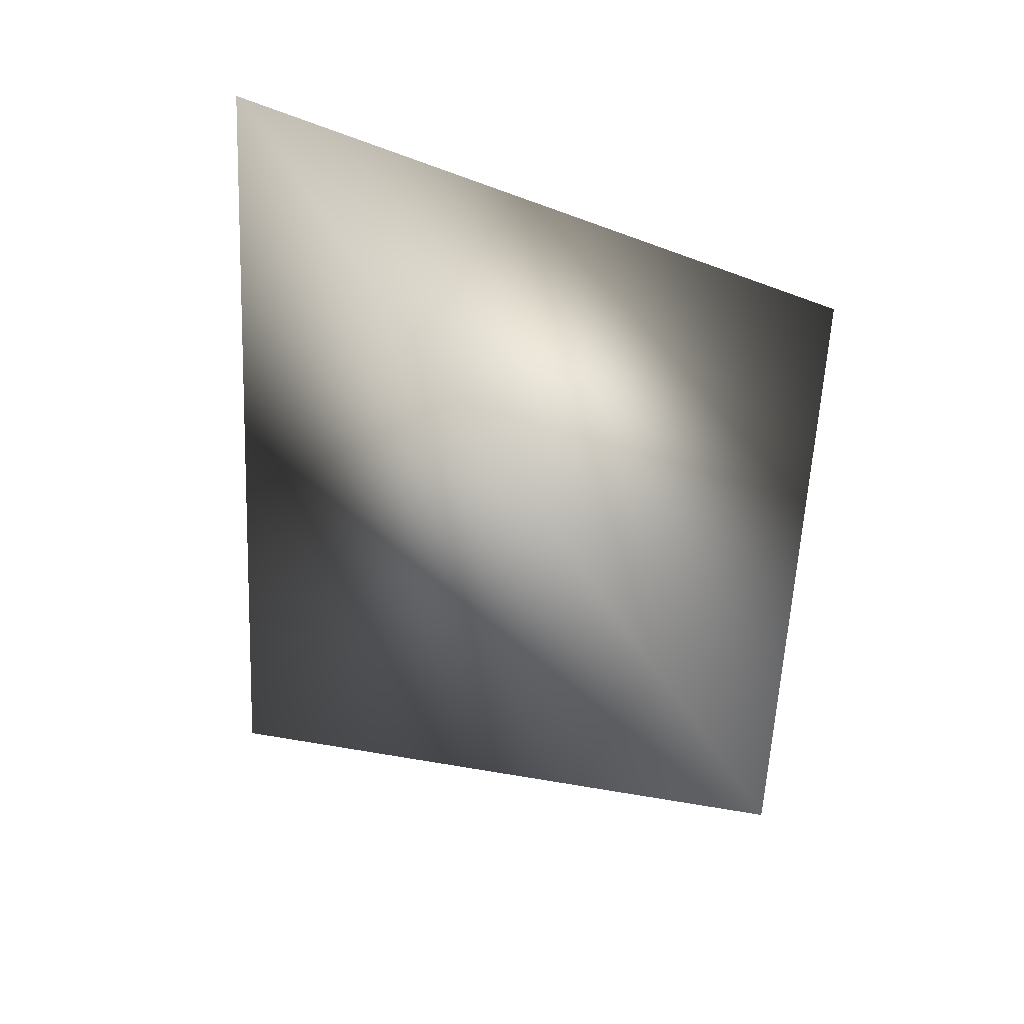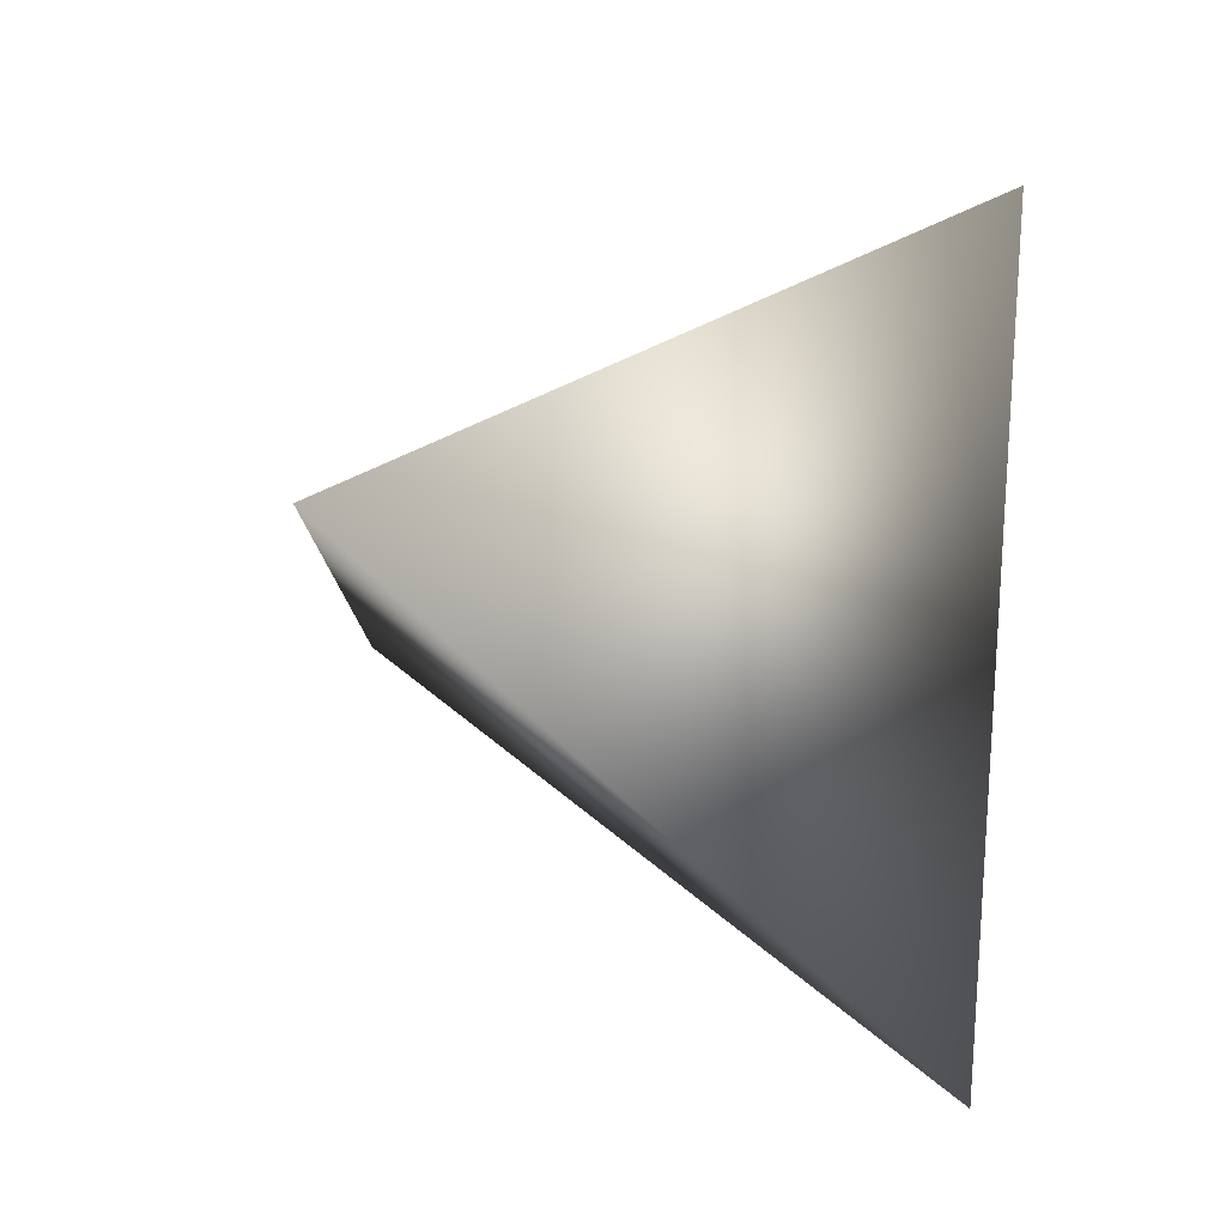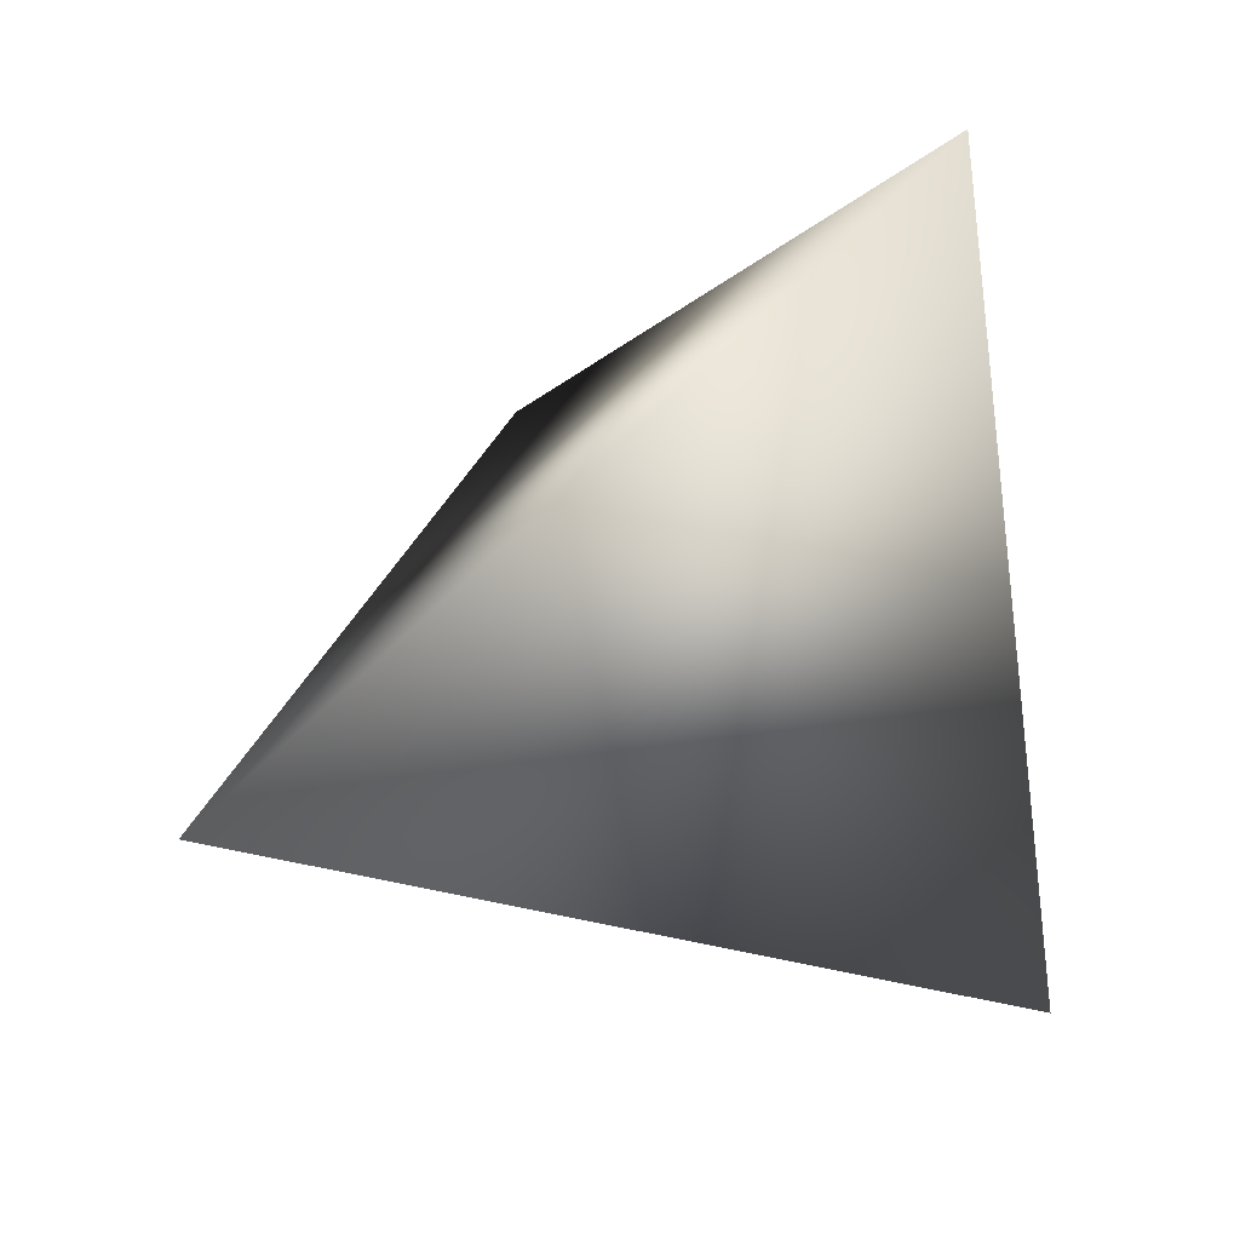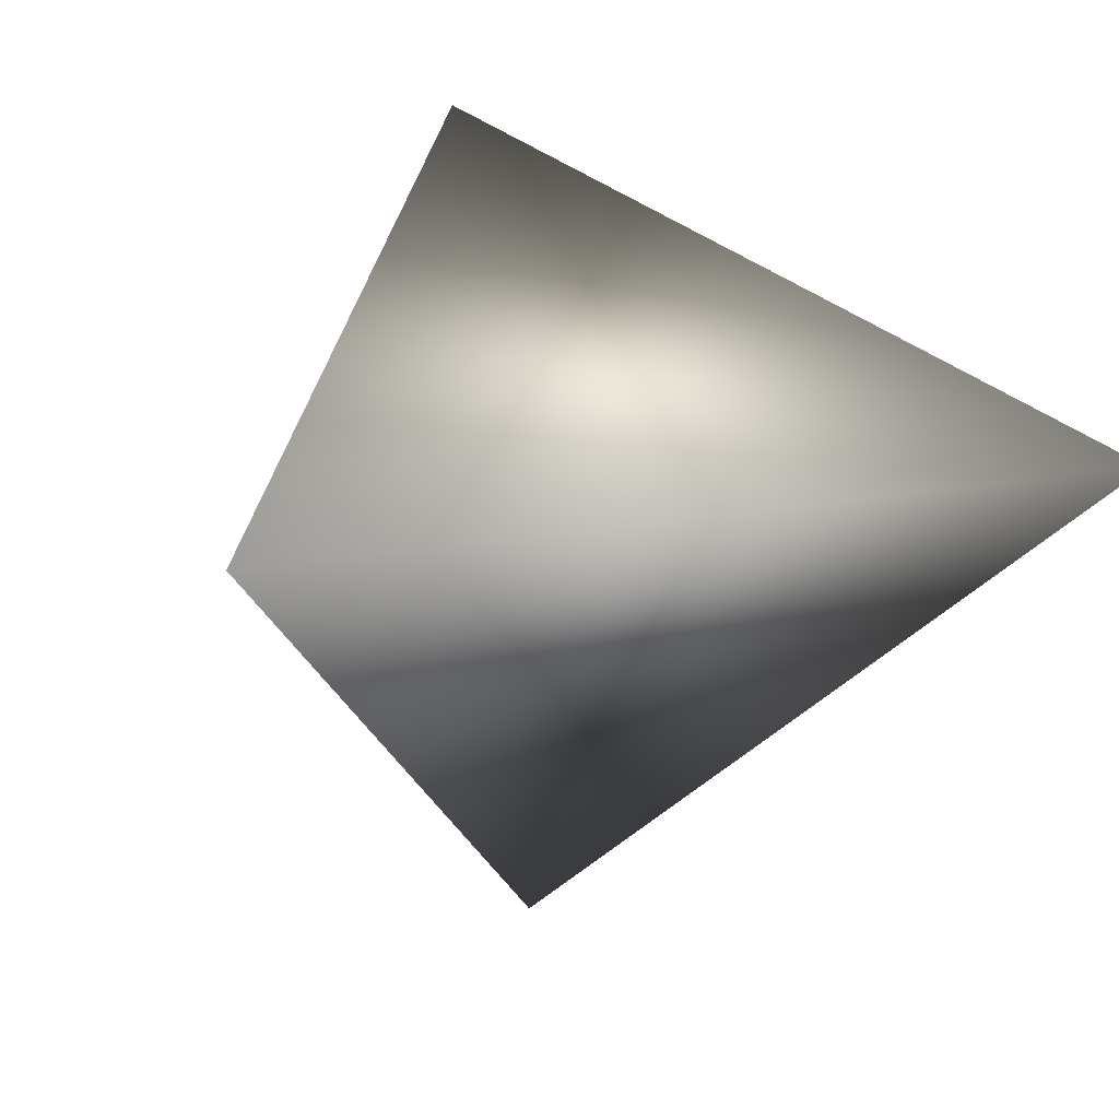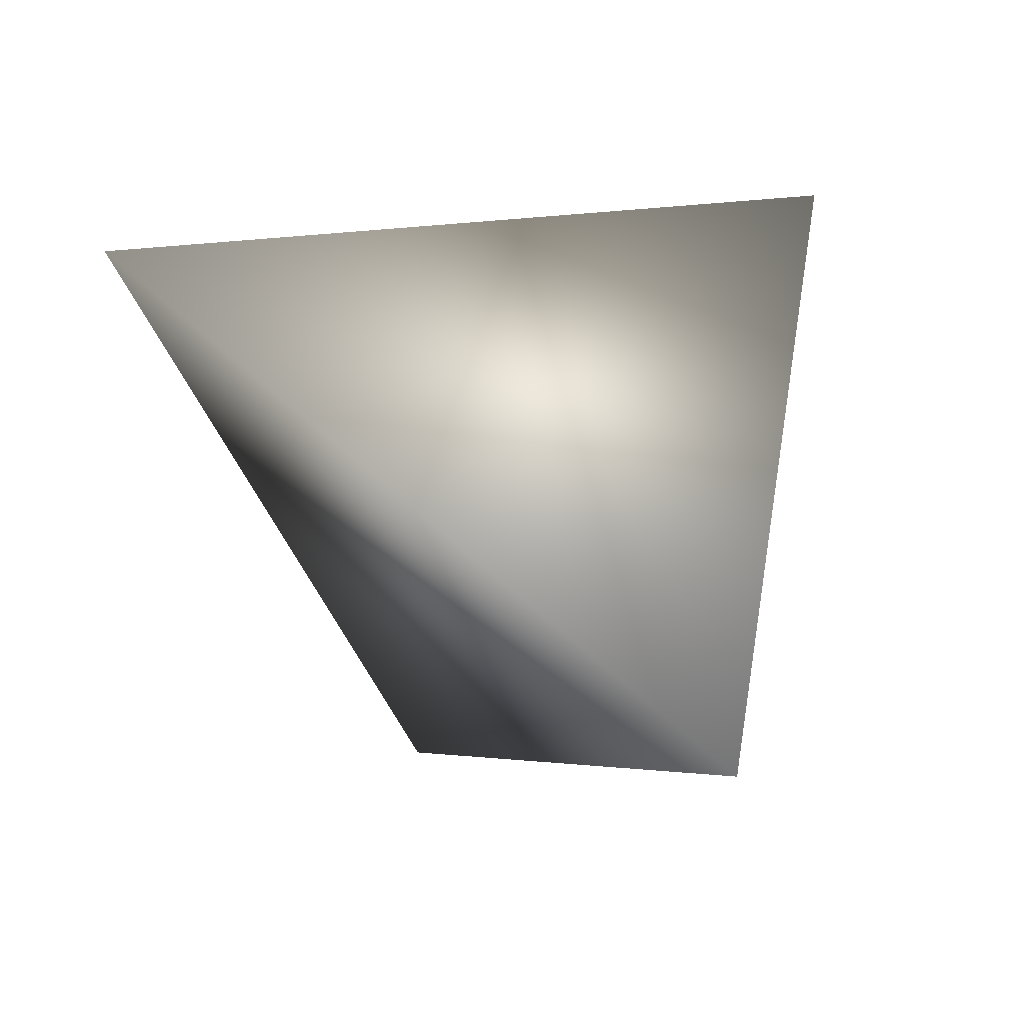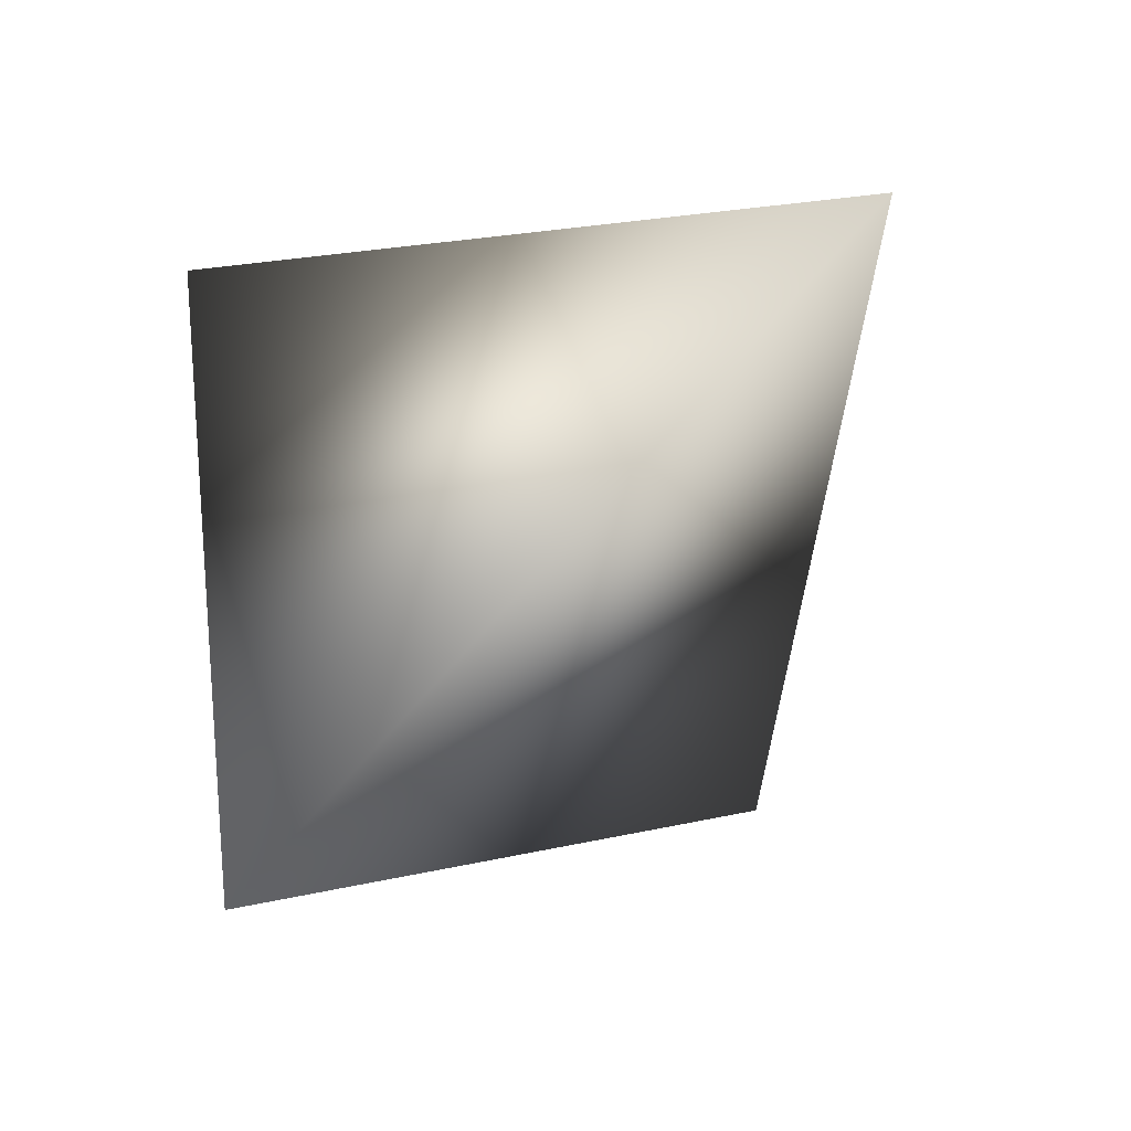
<metadata>
{"format":"obj","ext":"obj","renderer":"f3d","projection":"perspective","resolution":1024,"background":"white","views":[{"elev":-10.3,"azim":-37.8,"up":"+Y"},{"elev":-43.5,"azim":-136.1,"up":"+Y"},{"elev":-8.3,"azim":-114.6,"up":"+Y"},{"elev":10.9,"azim":155.1,"up":"+Z"},{"elev":5.9,"azim":158.6,"up":"+Y"},{"elev":-9.3,"azim":38.1,"up":"+Y"}]}
</metadata>
<code>
v -1.834 3.792 -0.2881
v -1.535 3.769 -0.301
v -1.707 3.595 -0.4753
v -1.698 3.548 -0.1792
f 1 3 4
f 1 2 3
f 4 2 1
f 3 2 4

</code>
